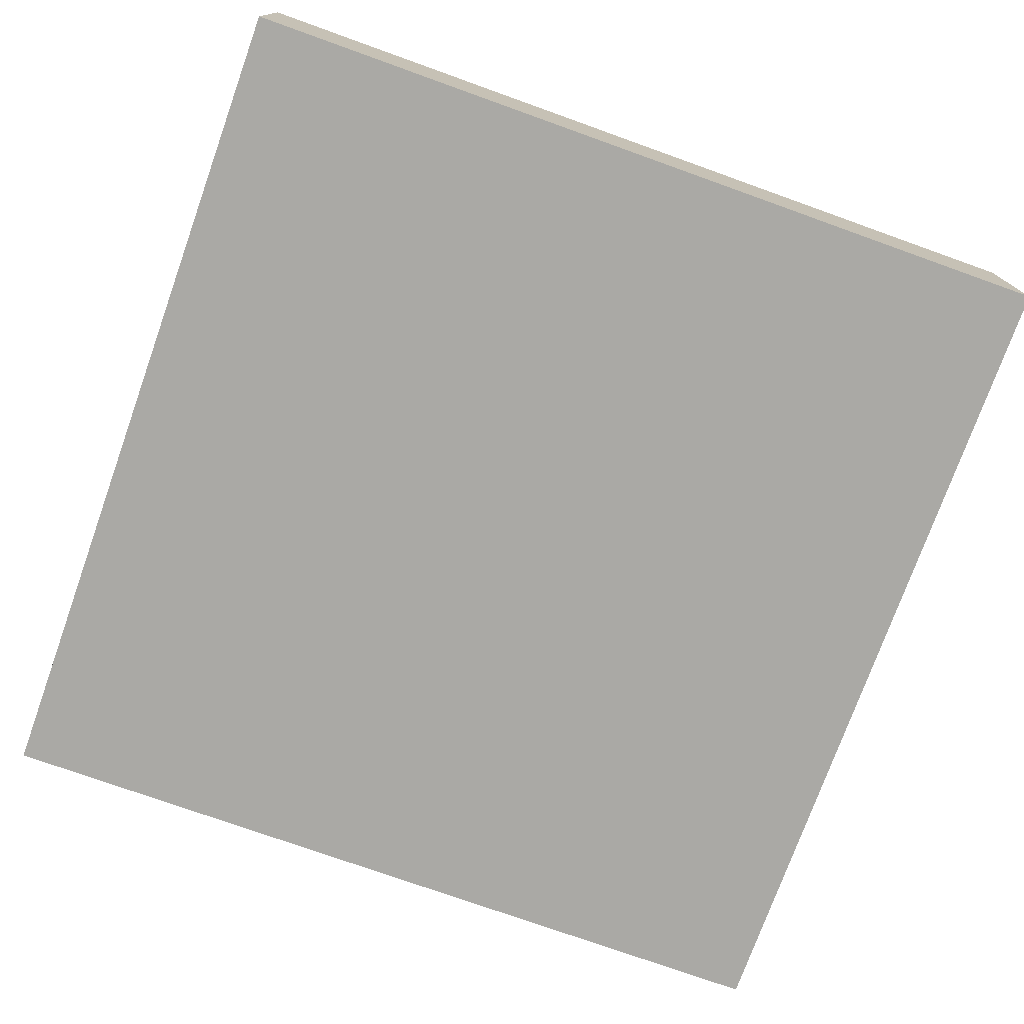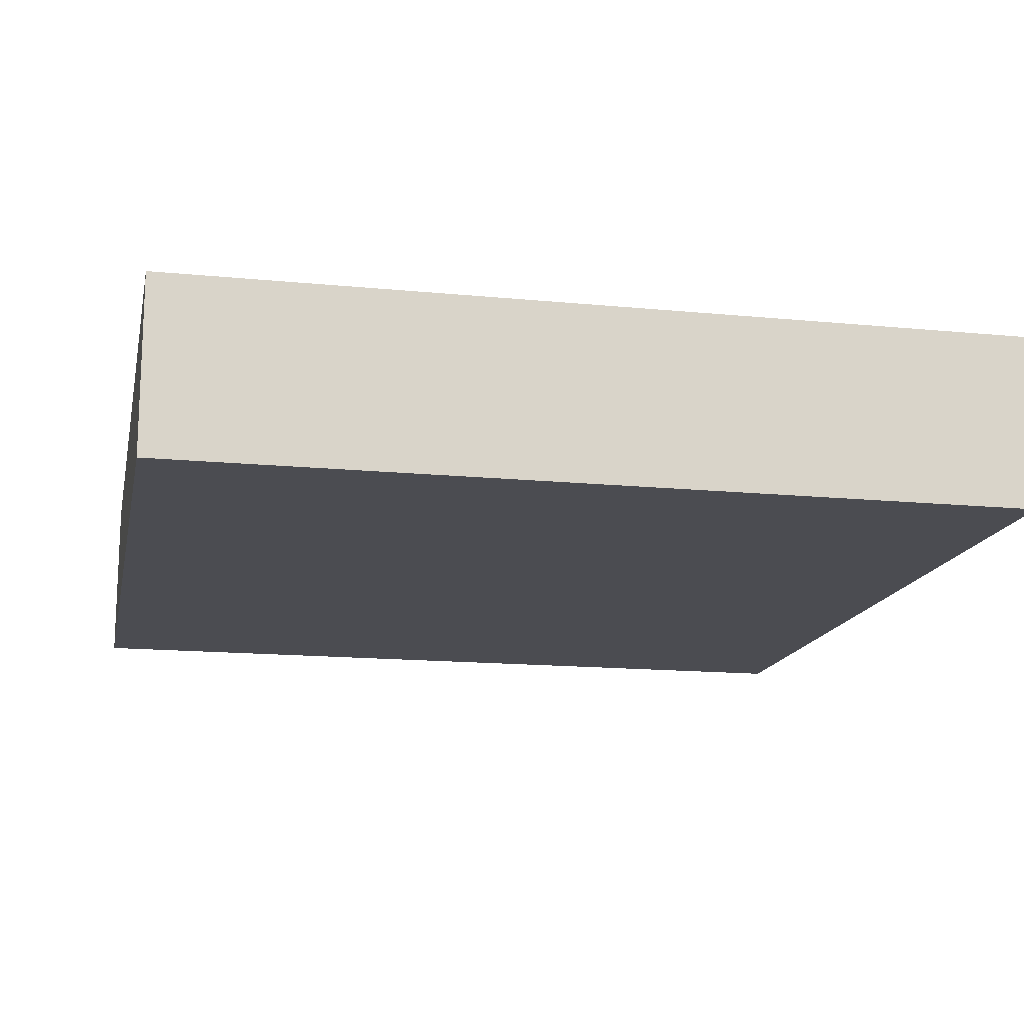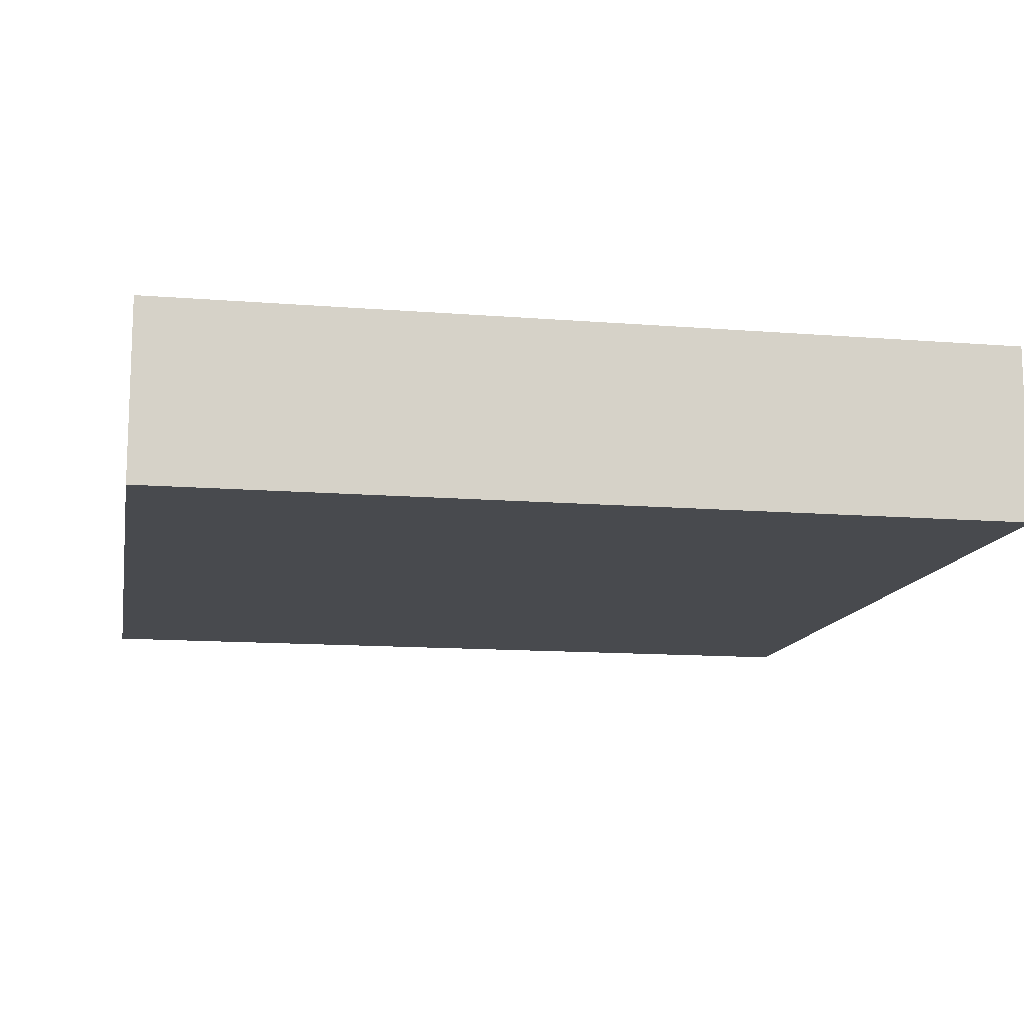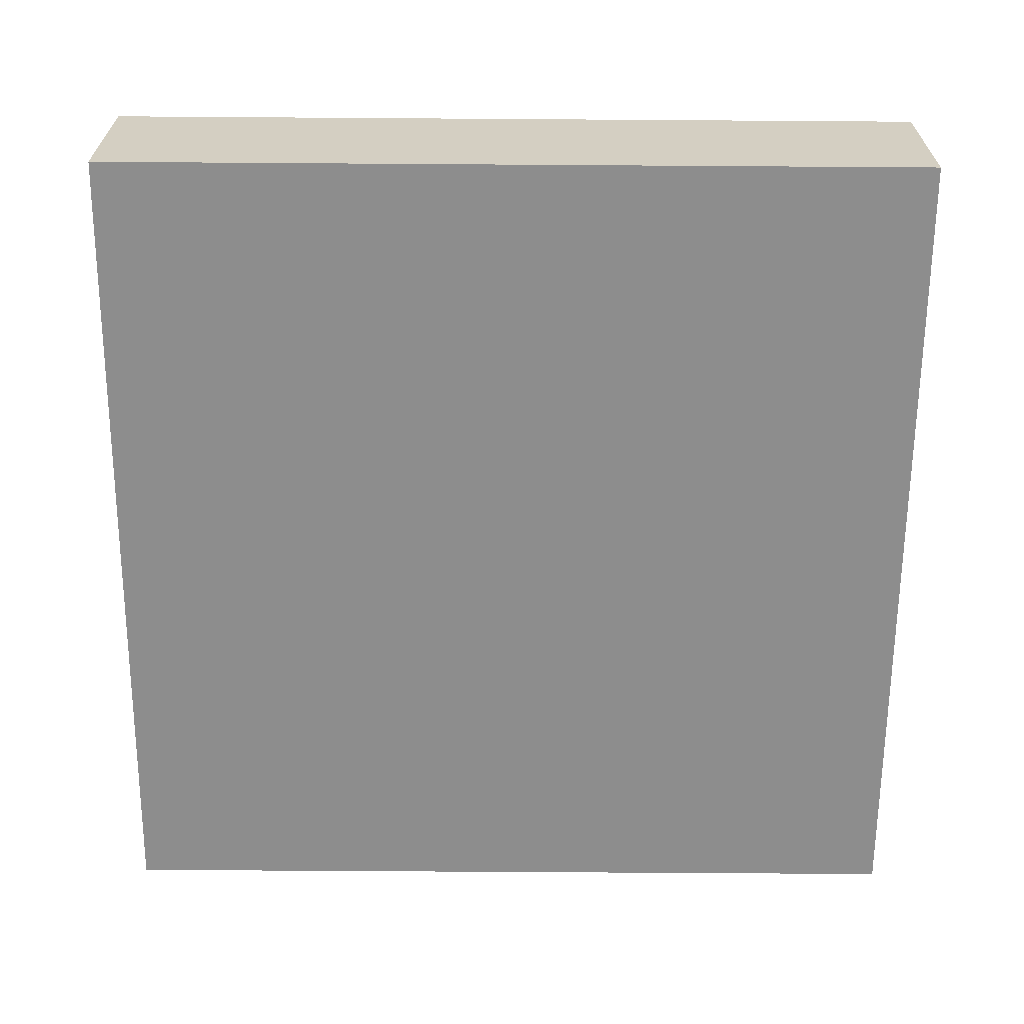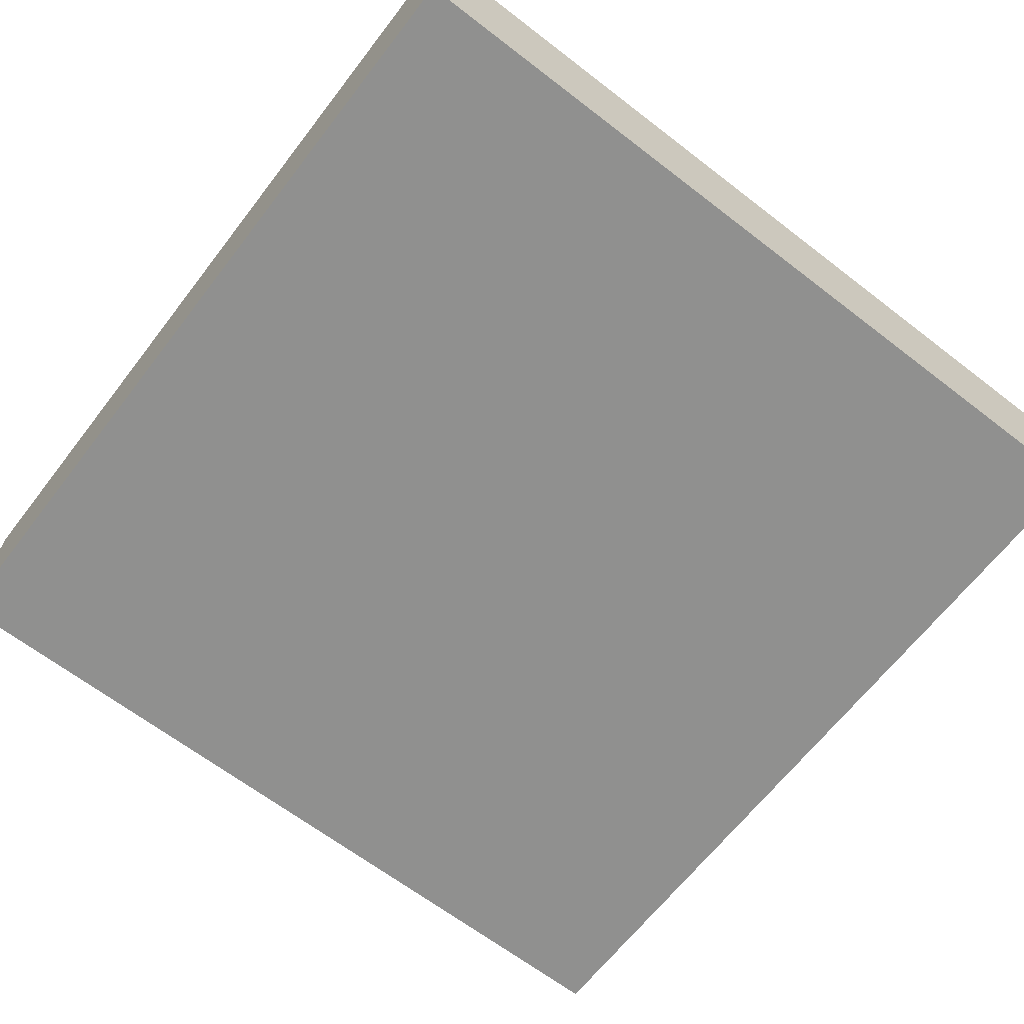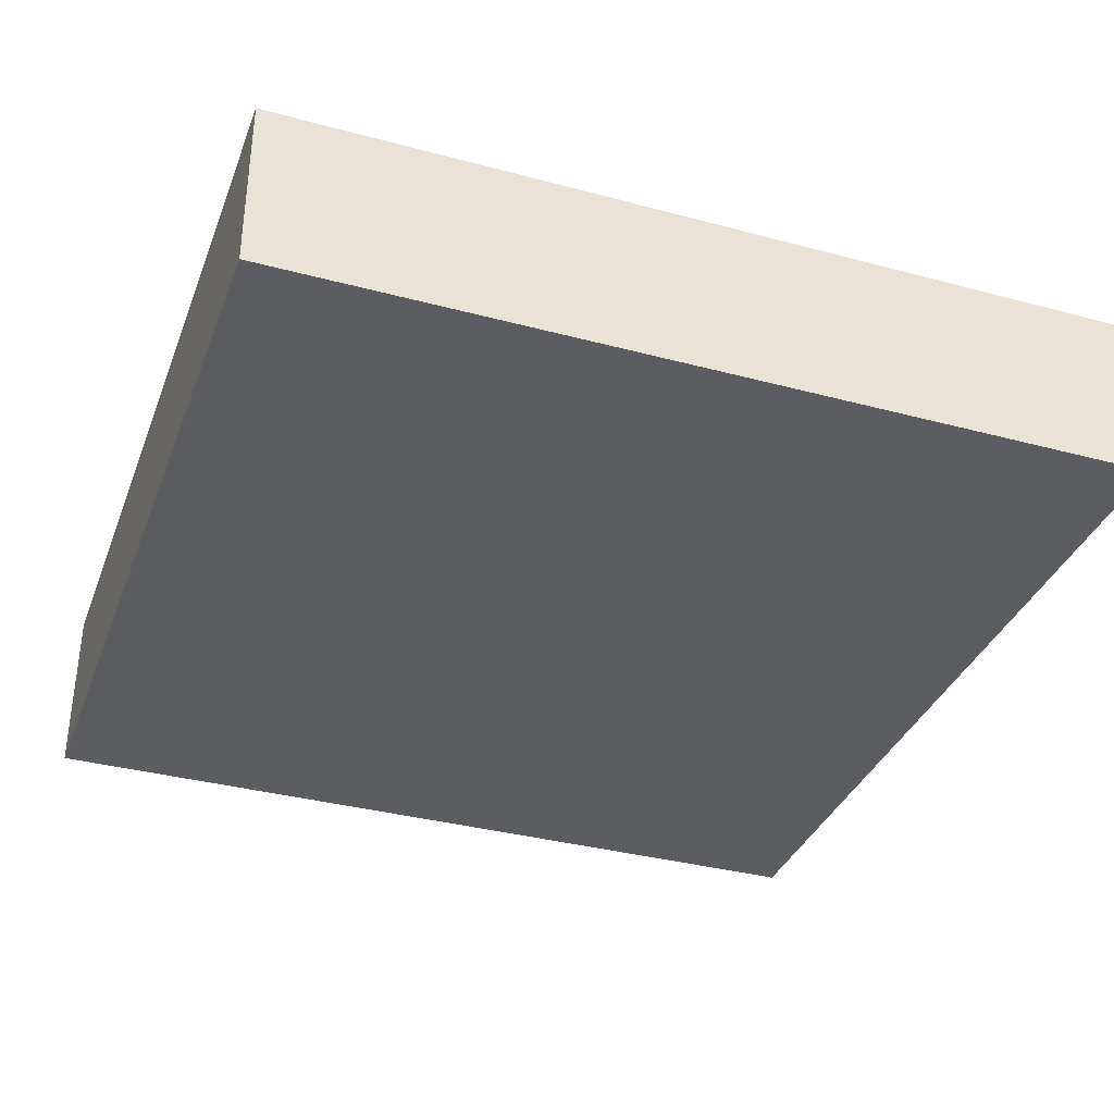
<metadata>
{"format":"obj","ext":"obj","renderer":"f3d","projection":"perspective","resolution":1024,"background":"white","views":[{"elev":-75.3,"azim":-19.7,"up":"+Y"},{"elev":-15.3,"azim":-11.7,"up":"+Y"},{"elev":-12.8,"azim":79.5,"up":"+Y"},{"elev":-64.6,"azim":-0.4,"up":"+Y"},{"elev":-65.6,"azim":-127.7,"up":"+Y"},{"elev":-35.4,"azim":160.5,"up":"+Y"}]}
</metadata>
<code>
o Cube
v -4.845 -1 4.845
v -4.845 1 4.845
v -4.845 -1 -4.845
v -4.845 1 -4.845
v 4.845 -1 4.845
v 4.845 1 4.845
v 4.845 -1 -4.845
v 4.845 1 -4.845
f 1 2 4 3
f 3 4 8 7
f 7 8 6 5
f 5 6 2 1
f 3 7 5 1

</code>
